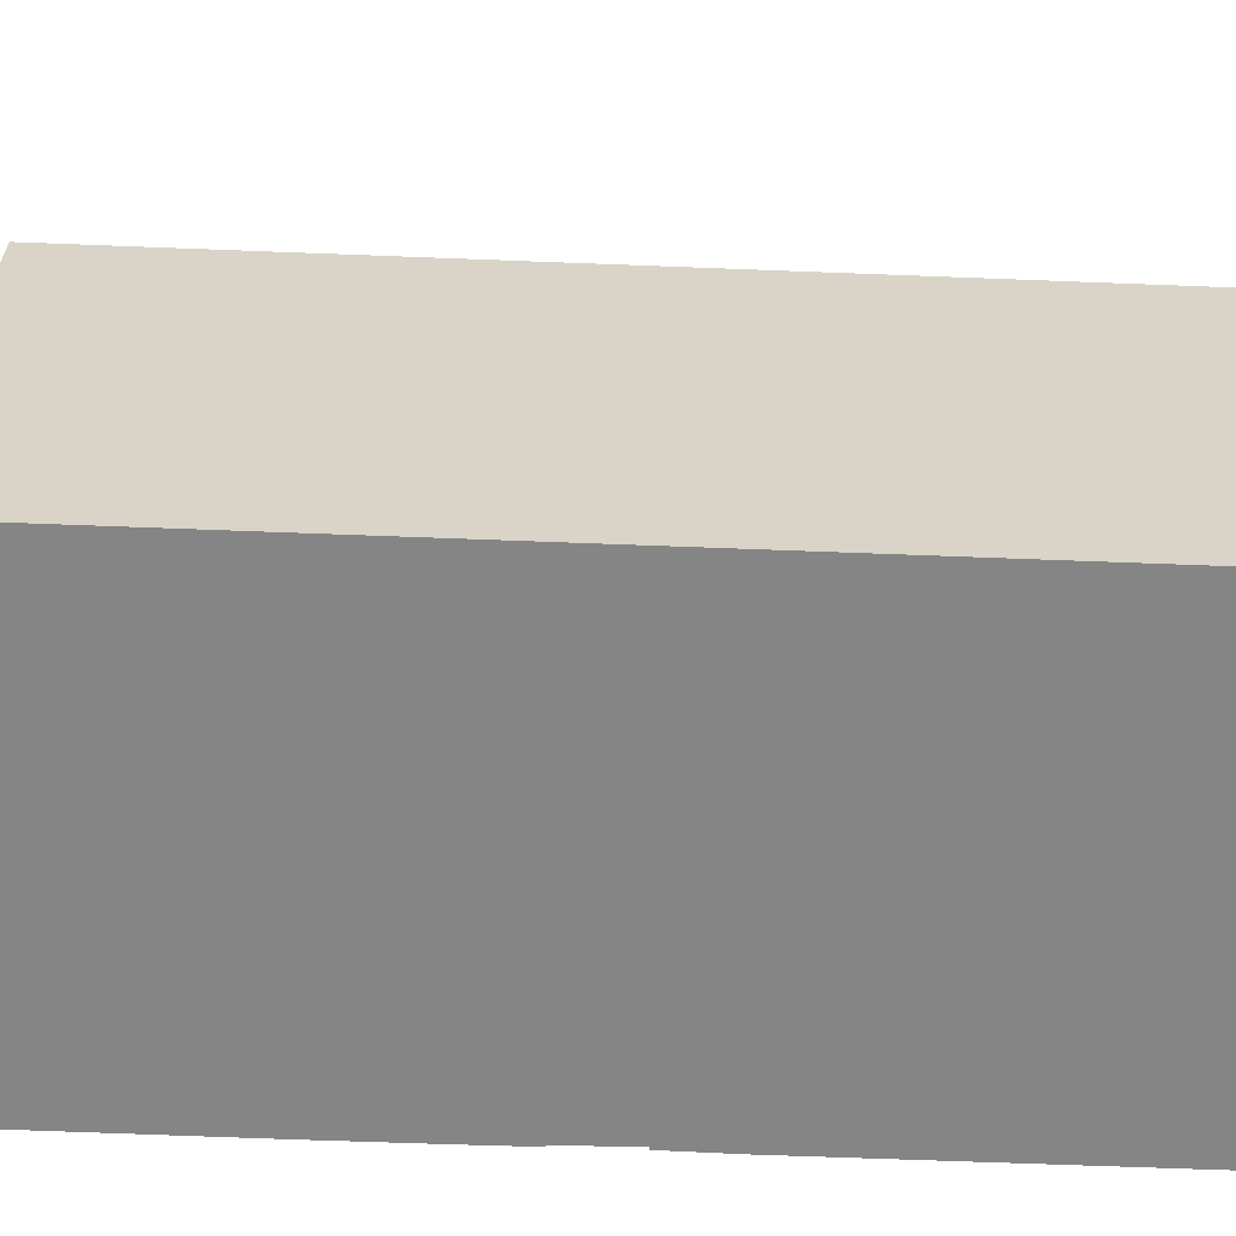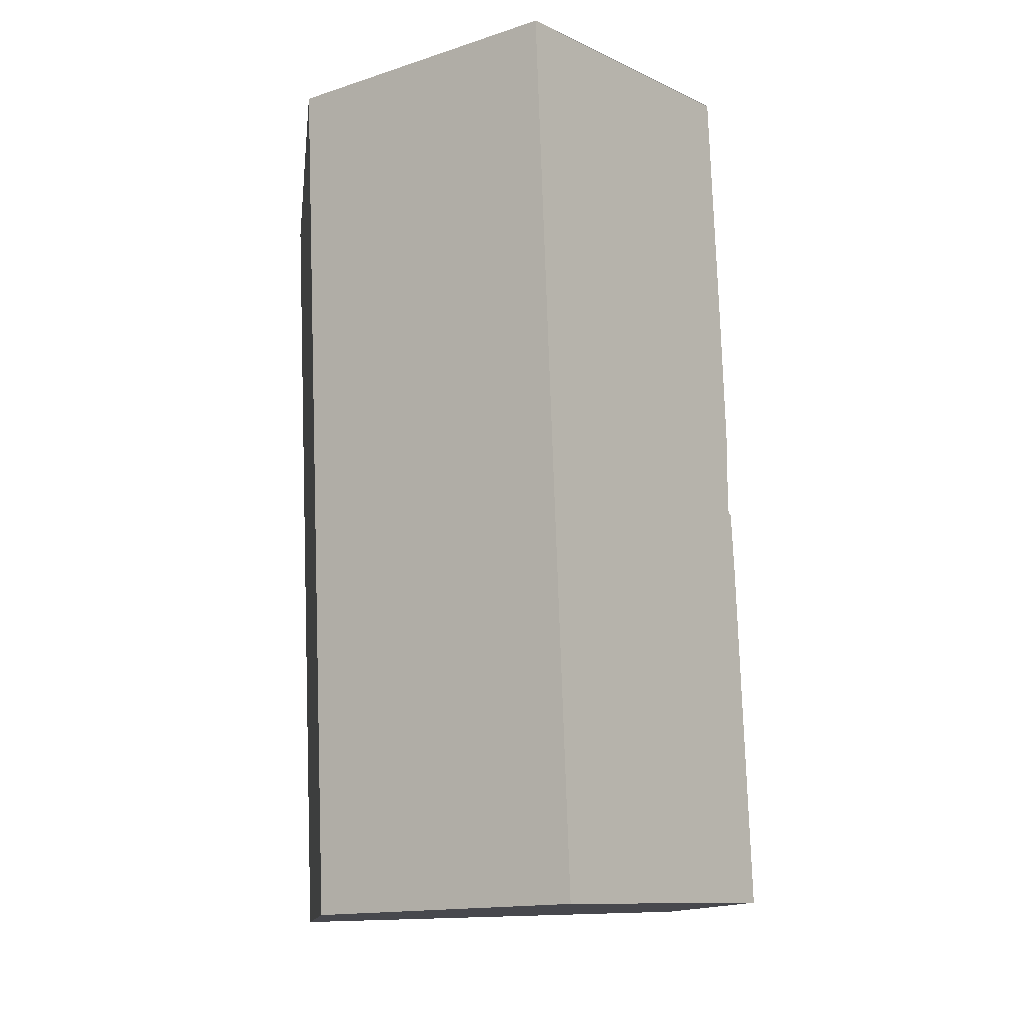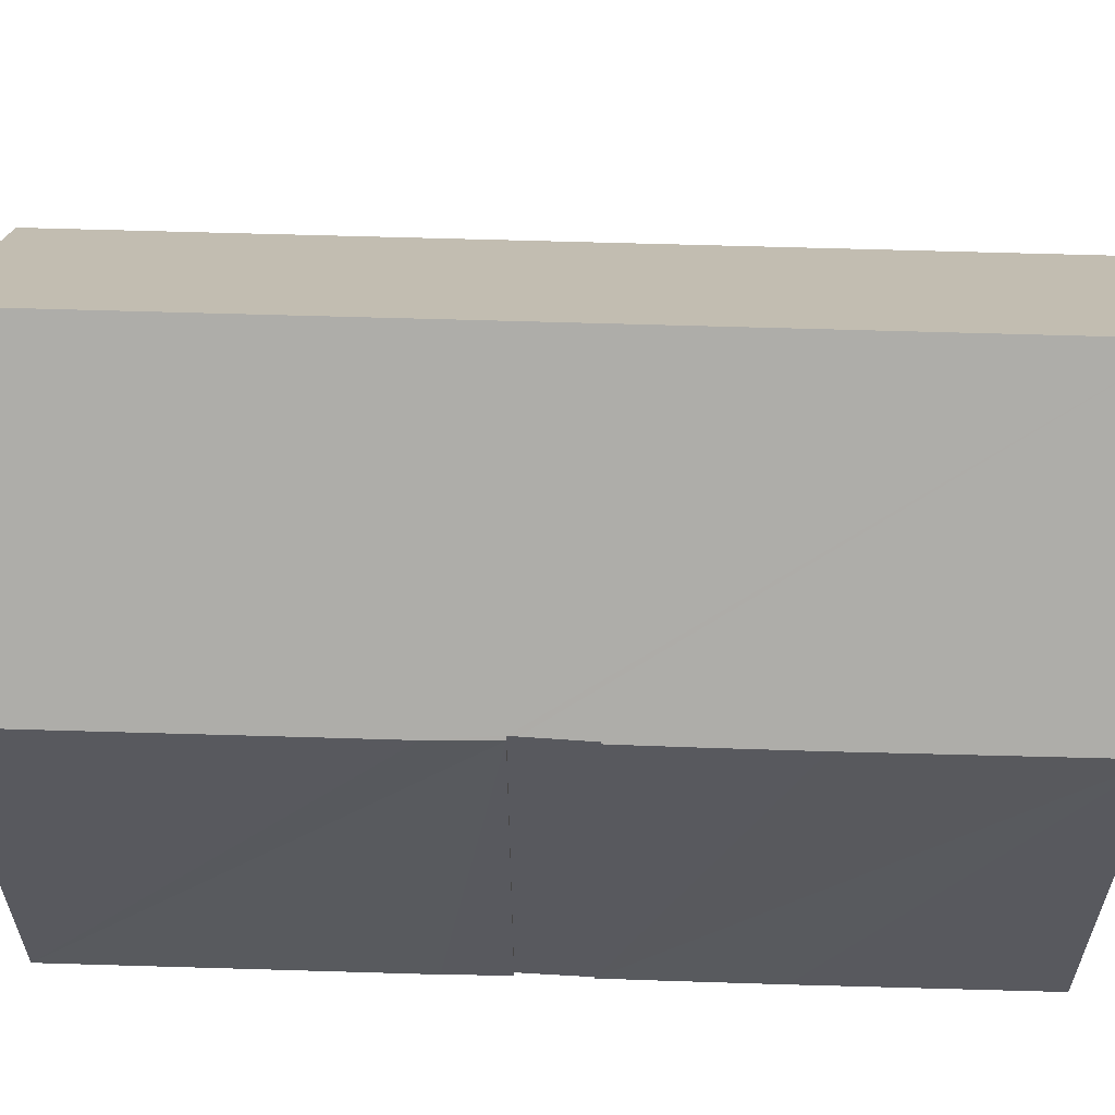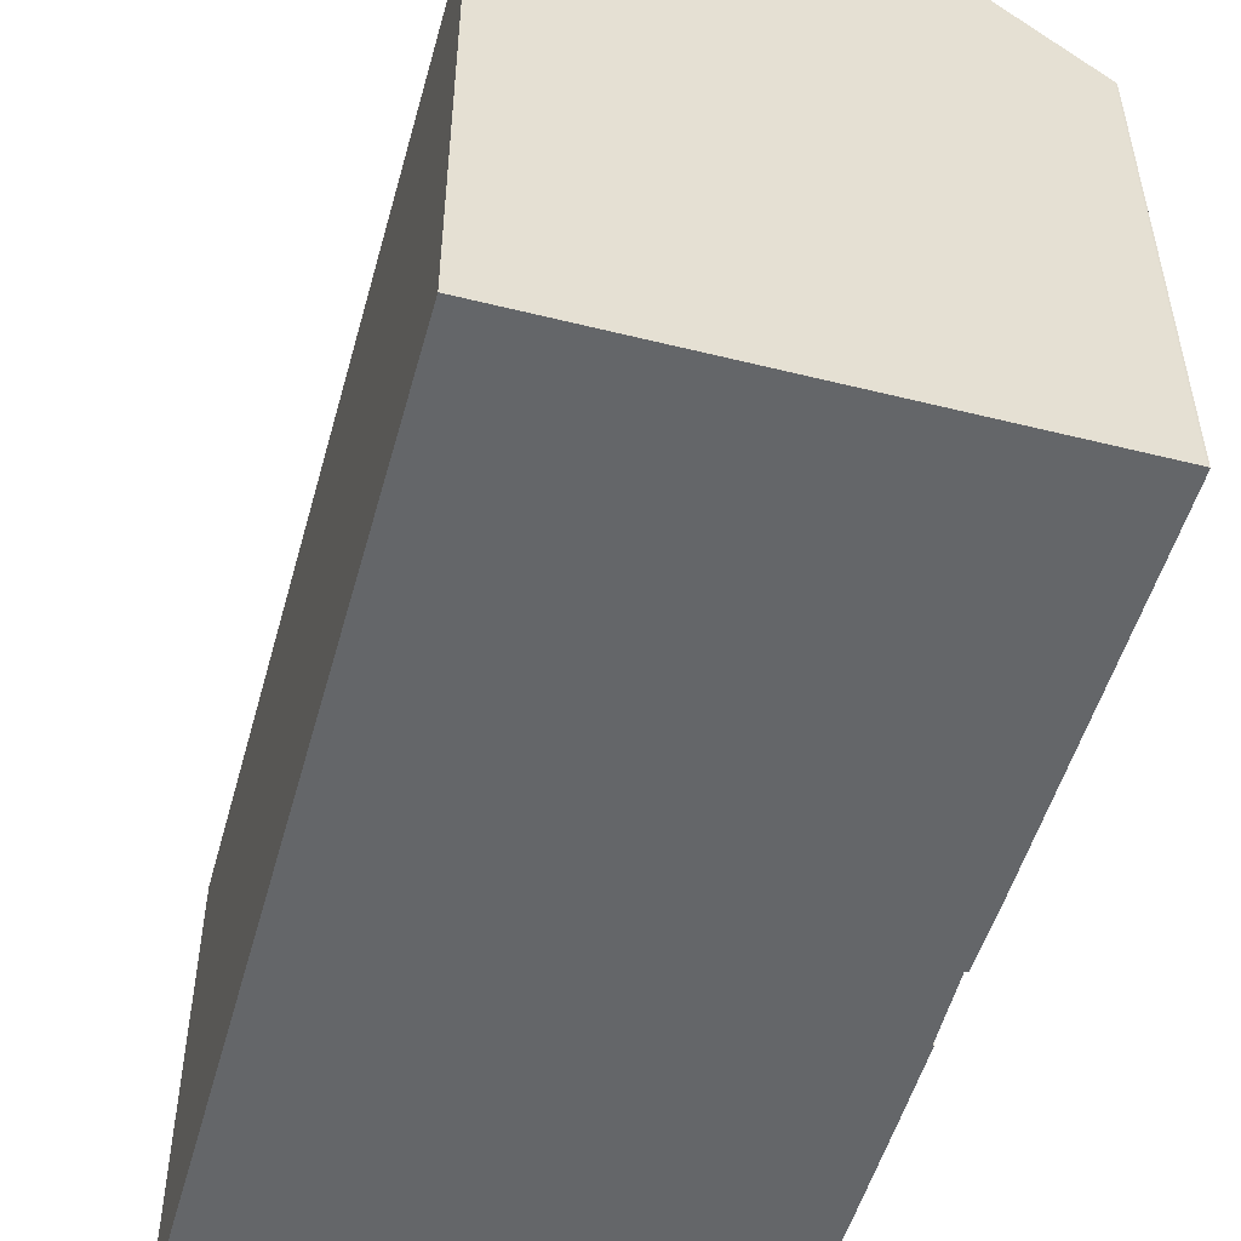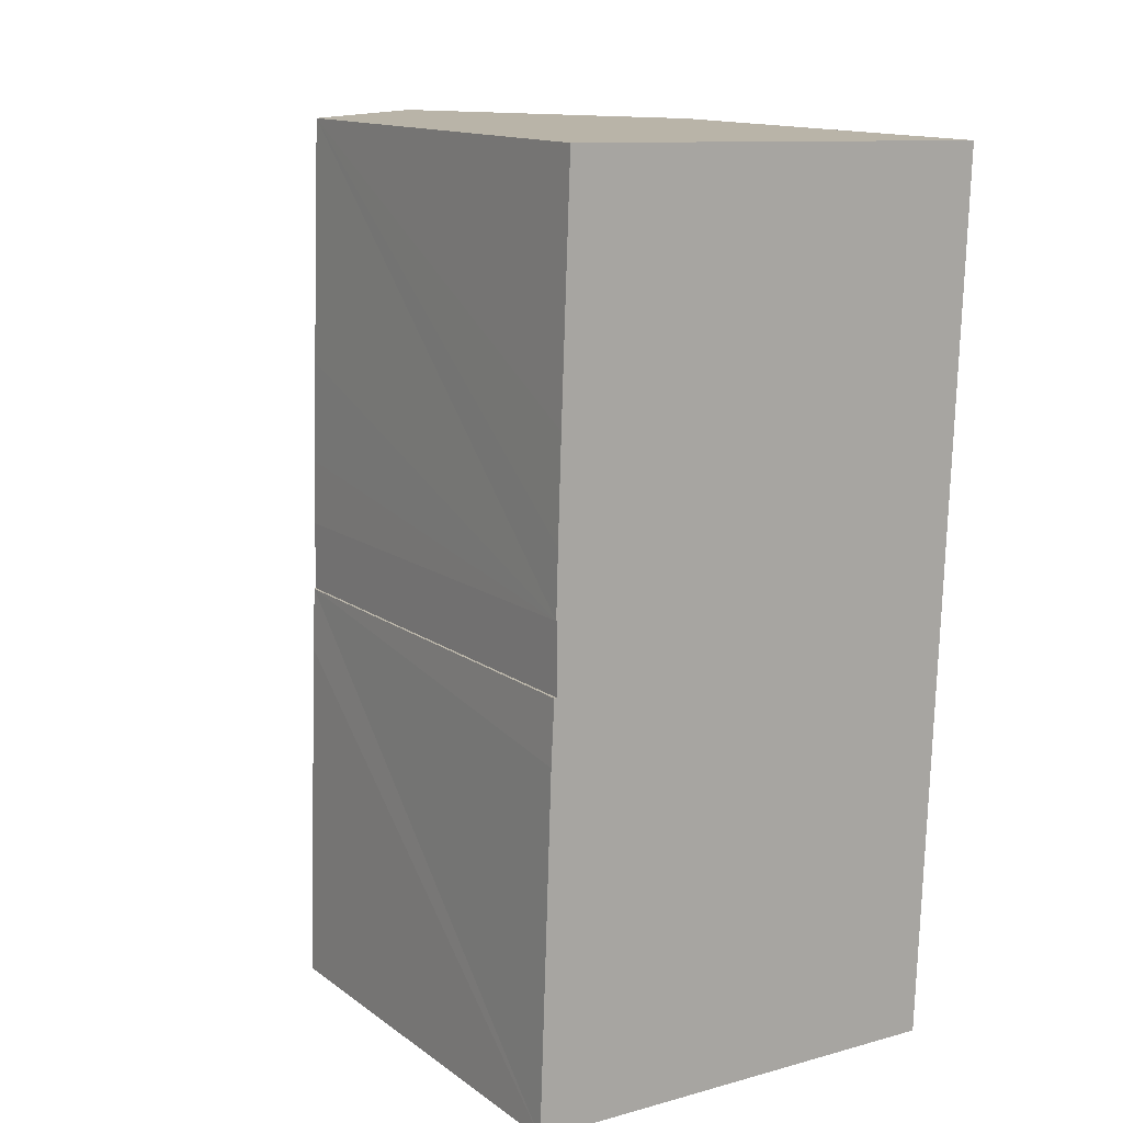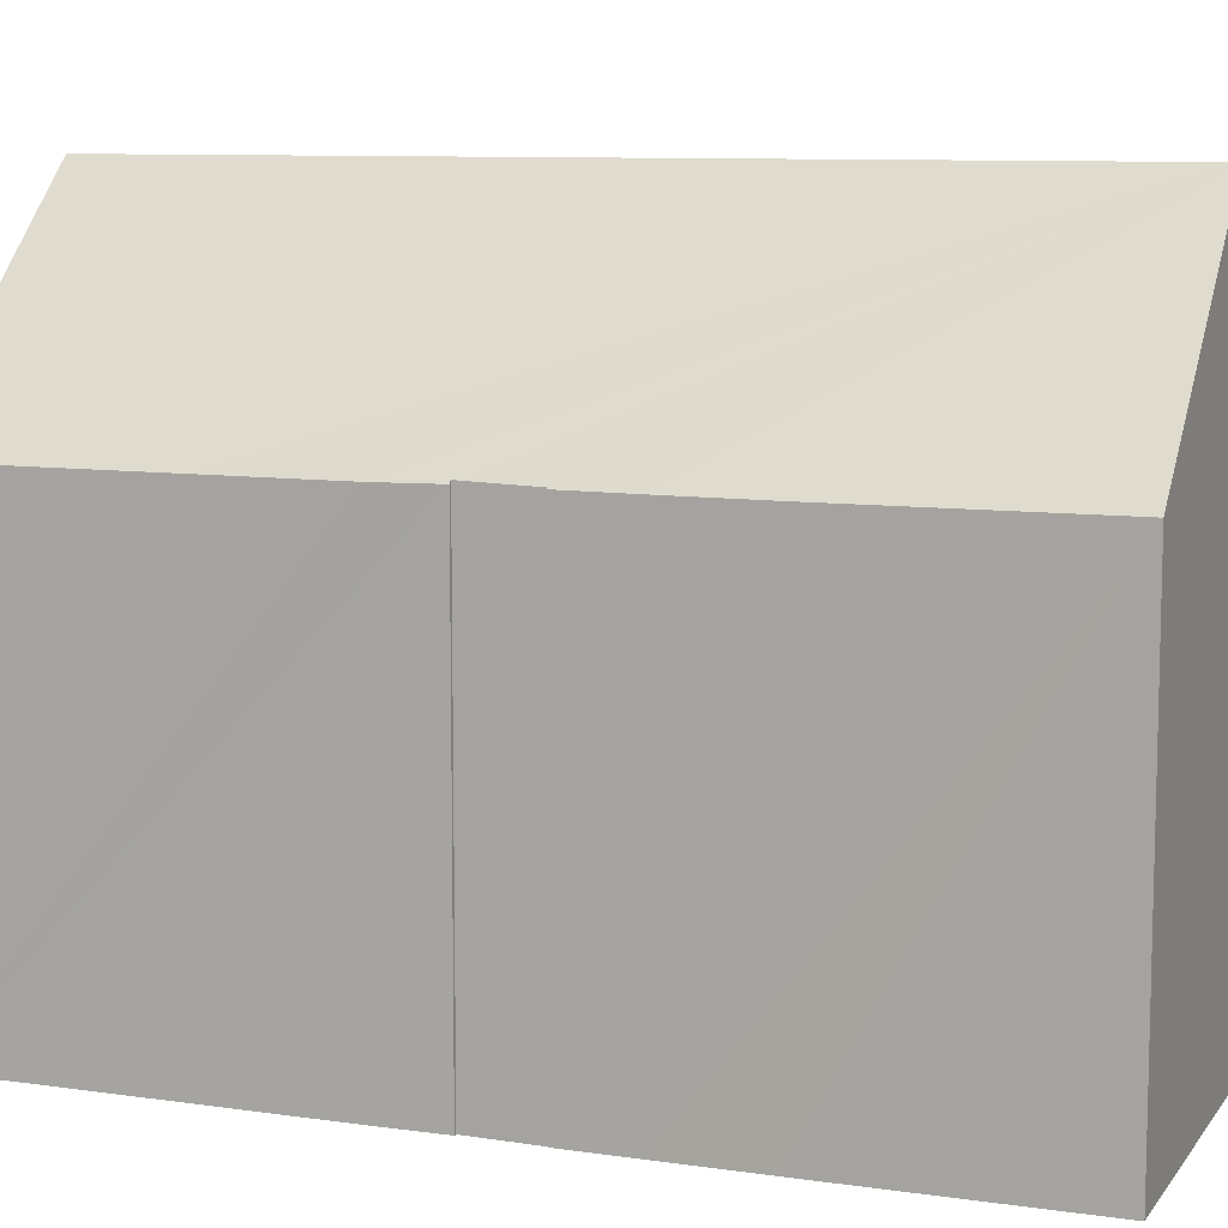
<metadata>
{"format":"obj","ext":"obj","renderer":"f3d","projection":"perspective","resolution":1024,"background":"white","views":[{"elev":-61.8,"azim":89.7,"up":"+Y"},{"elev":-12.1,"azim":173.1,"up":"+Z"},{"elev":59.7,"azim":-86.2,"up":"+Y"},{"elev":-51.7,"azim":166.6,"up":"+Y"},{"elev":14.1,"azim":-33.6,"up":"+Z"},{"elev":9.1,"azim":-67.0,"up":"+Y"}]}
</metadata>
<code>
v  0.728 10.11 20.14
v  5.813 14.86 19.98
v  0.523 10.1 14.71
v  0.752 10.14 20.14
v  10.23 10.08 -0.318
v  10.93 10.08 19.83
v  5.111 14.86 -0.163
v  0.034 10.12 -0.009
v  0 10.09 6.178e-16
v  0.182 10.09 5.09
v  0.283 10.09 7.972
v  0.421 10.18 9.403
v  0.357 10.12 9.404
v  0.422 10.17 9.601
v  0.429 10.14 10.76
v  0.43 10.13 10.97
v  0.447 10.1 12.43
v  0.404 10.11 10.97
v  0 0 0
v  0.182 -3.117e-16 5.09
v  0.283 -4.881e-16 7.972
v  0.357 -5.758e-16 9.404
v  0.421 -5.758e-16 9.403
v  0.429 -6.591e-16 10.76
v  0.43 -6.717e-16 10.97
v  0.422 -5.879e-16 9.601
v  0.404 -6.717e-16 10.97
v  0.447 -7.611e-16 12.43
v  0.523 -9.005e-16 14.71
v  0.728 -1.233e-15 20.14
v  0.752 -1.233e-15 20.14
v  10.93 -1.214e-15 19.83
v  5.813 -1.224e-15 19.98
v  0.034 5.511e-19 -0.009
v  10.23 1.947e-17 -0.318
v  5.111 9.981e-18 -0.163
g defaultobject
f 1 2 3
f 2 1 4
f 5 2 6
f 2 5 7
f 8 9 7
f 10 7 9
f 2 7 10
f 11 2 10
f 12 2 11
f 13 12 11
f 14 2 12
f 15 2 14
f 16 2 15
f 17 2 16
f 3 2 17
f 16 18 17
f 19 10 9
f 10 19 11
f 11 19 13
f 13 19 20
f 13 20 21
f 13 21 22
f 23 14 12
f 14 23 15
f 15 23 16
f 16 23 24
f 16 24 25
f 24 23 26
f 27 17 18
f 17 27 3
f 3 27 1
f 1 27 28
f 1 28 29
f 1 29 30
f 13 23 12
f 23 13 22
f 1 31 4
f 31 1 30
f 4 6 2
f 6 4 31
f 6 31 32
f 32 31 33
f 25 18 16
f 18 25 27
f 34 9 8
f 9 34 19
f 5 8 7
f 8 5 35
f 8 35 34
f 34 35 36
f 32 5 6
f 5 32 35
f 27 25 28
f 33 35 32
f 35 33 31
f 35 31 30
f 35 30 29
f 35 29 28
f 35 28 25
f 35 25 24
f 35 24 26
f 35 26 23
f 35 23 22
f 35 22 21
f 35 21 20
f 35 20 19
f 35 19 36
f 36 19 34

</code>
